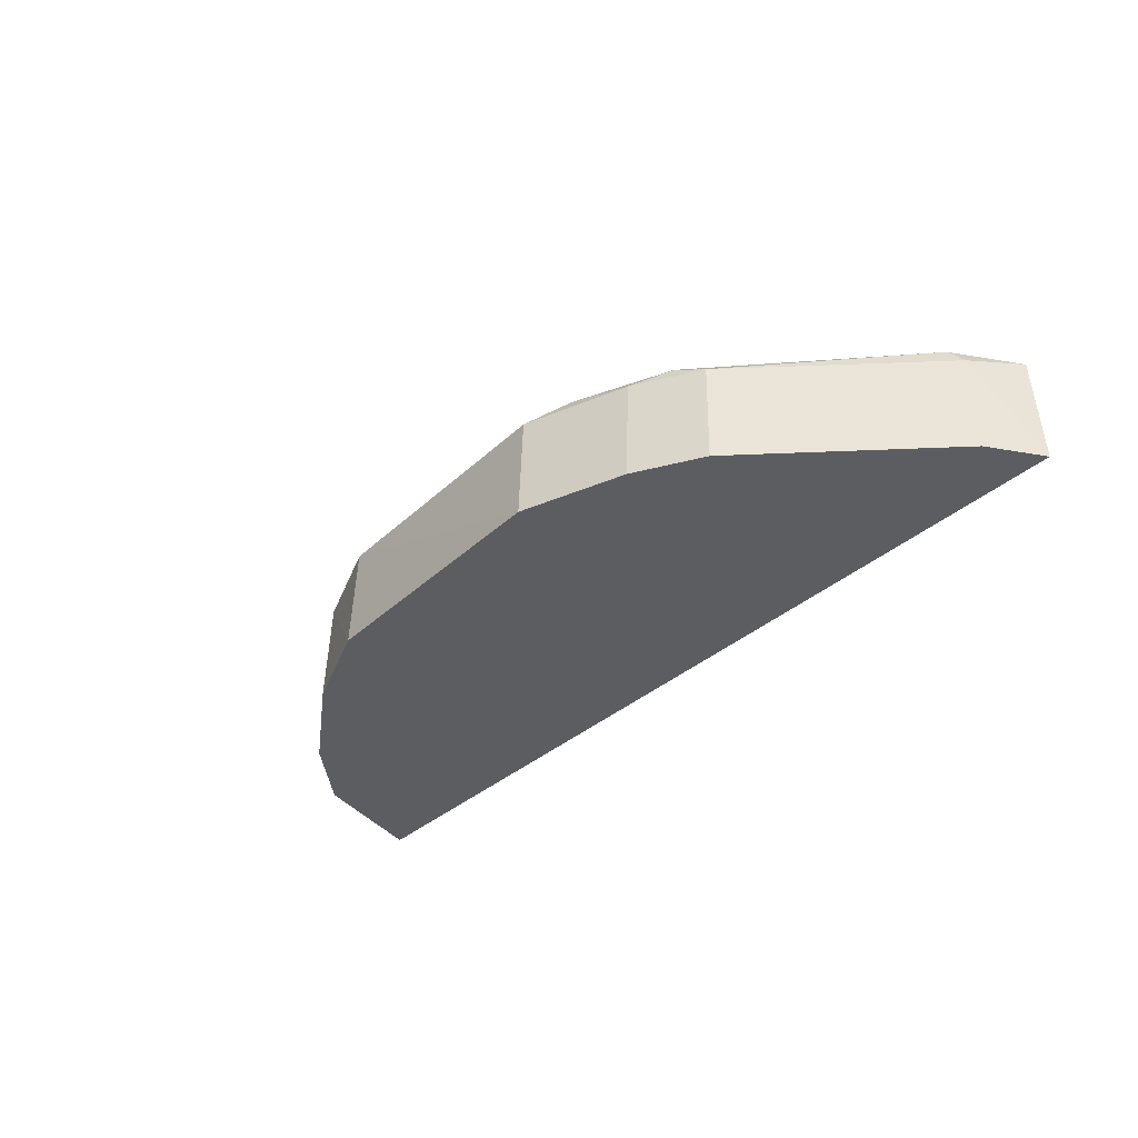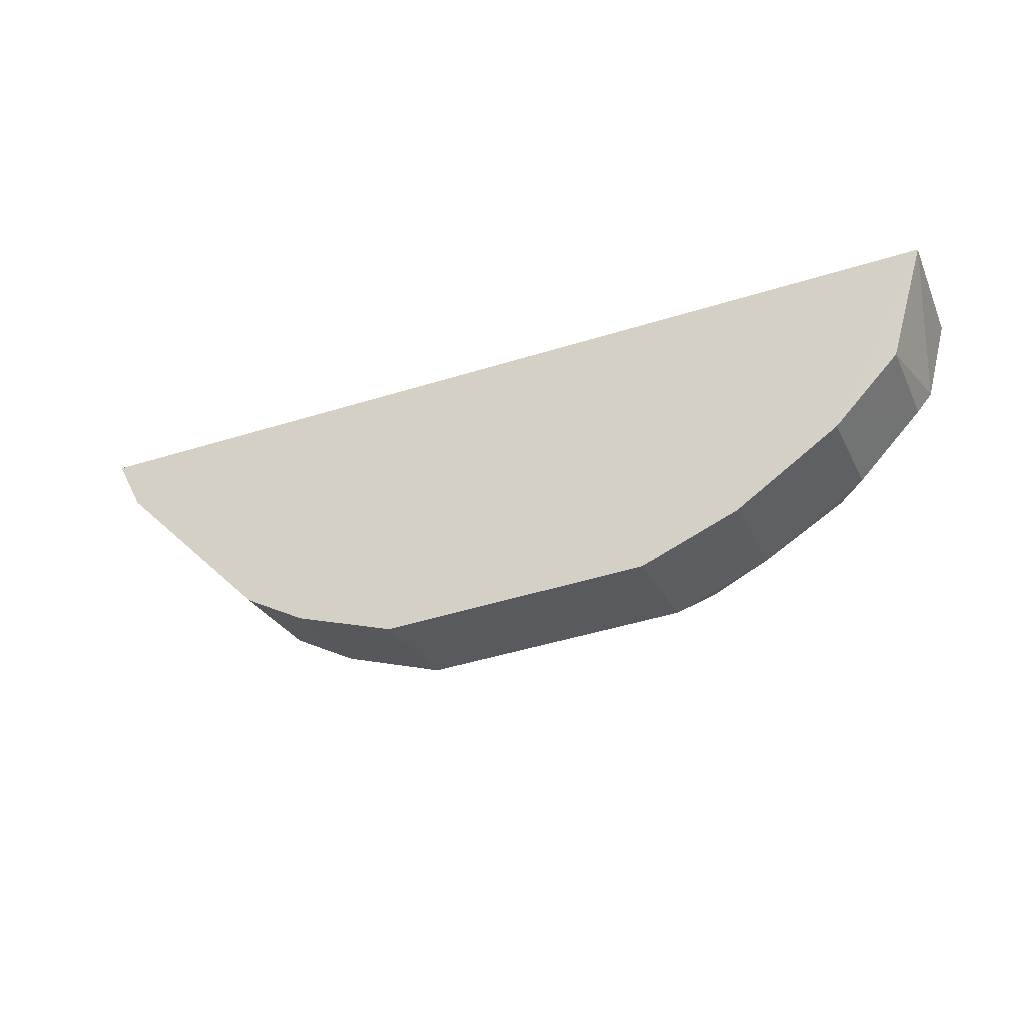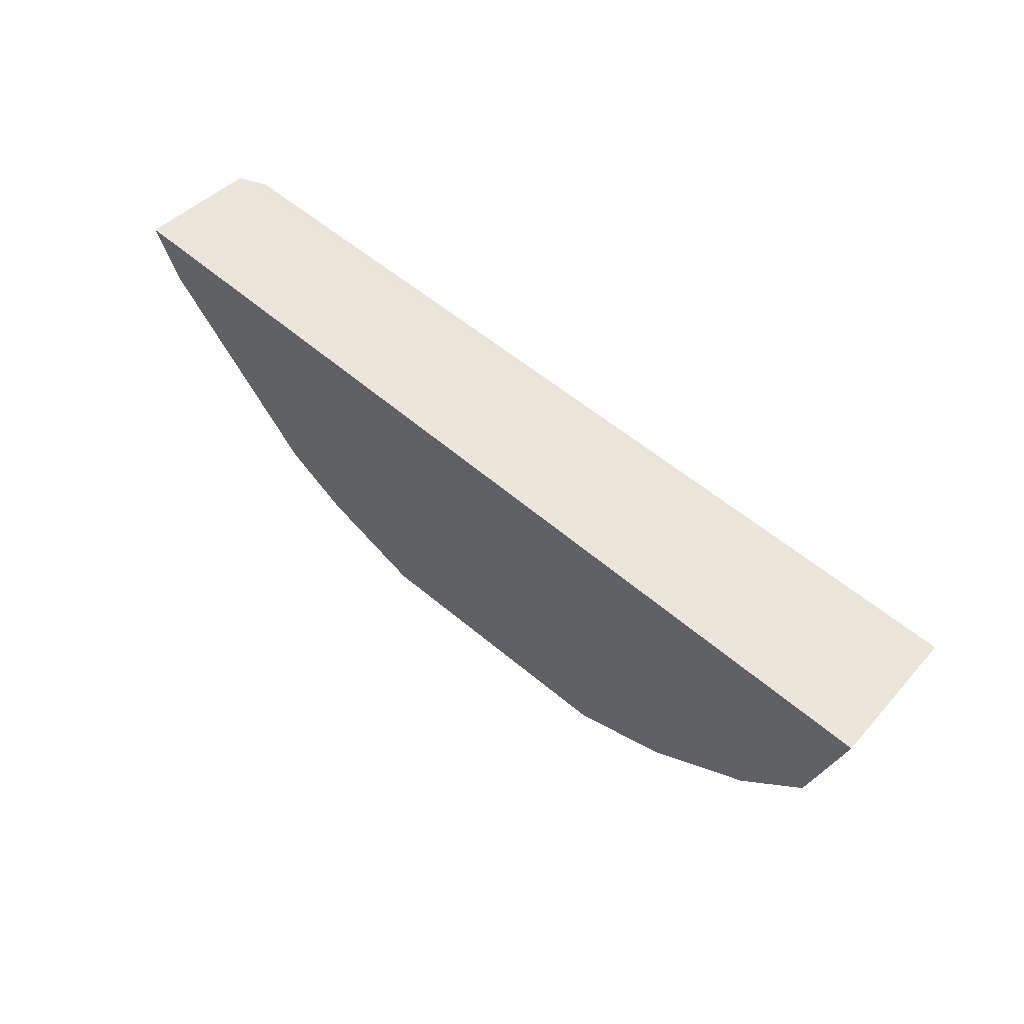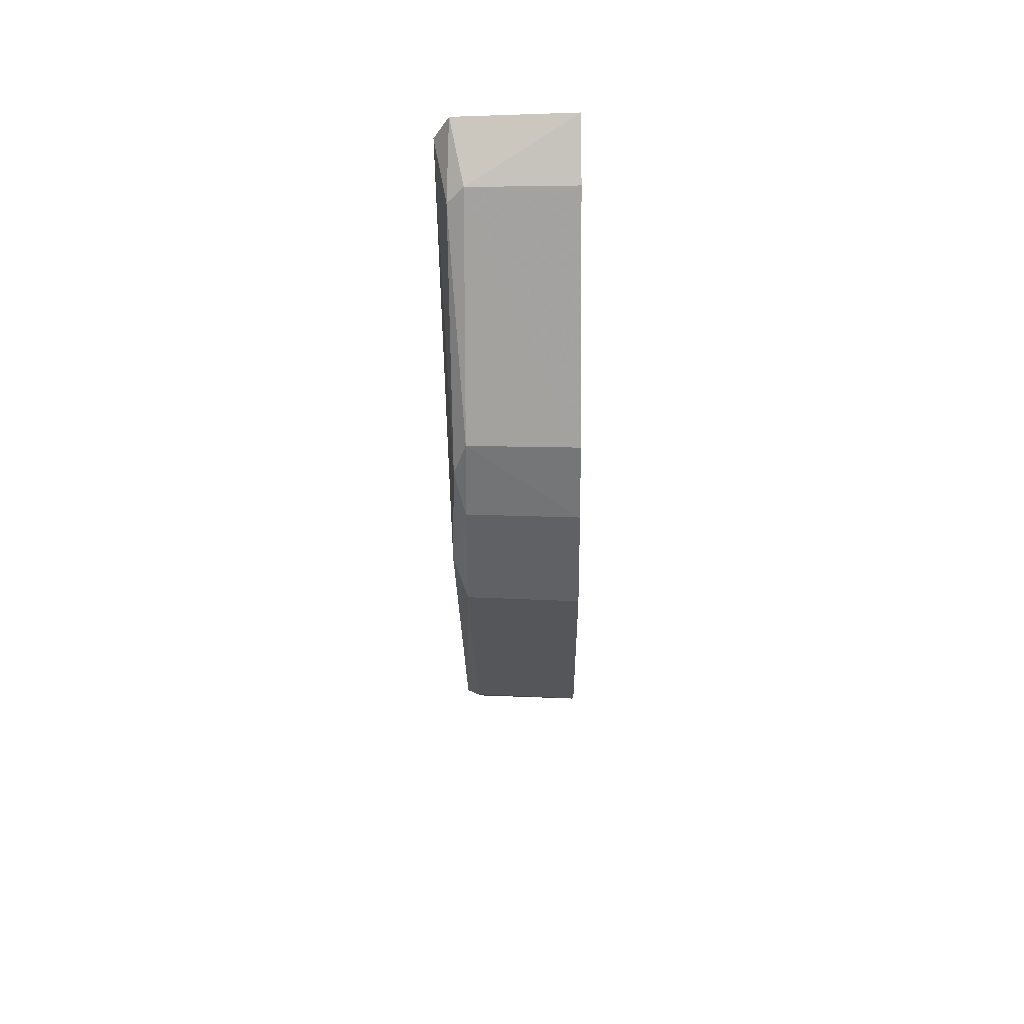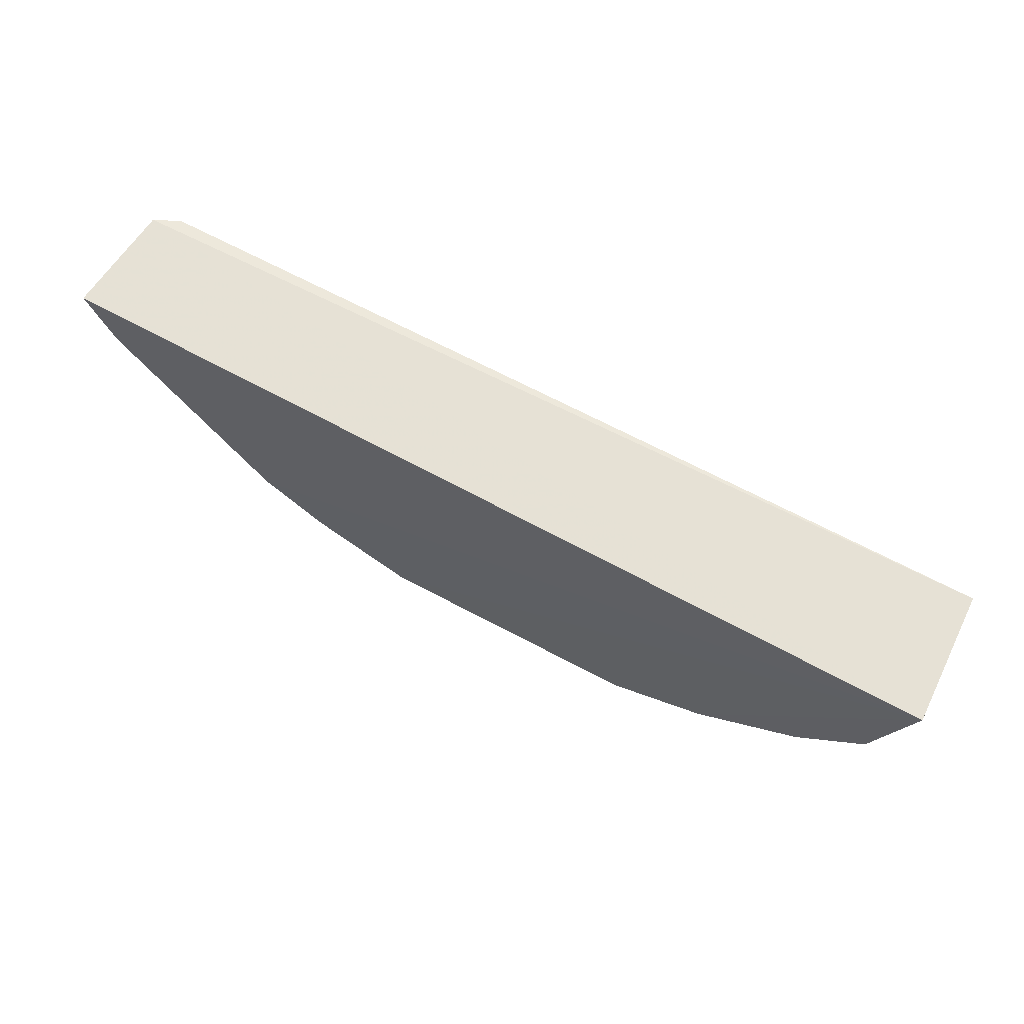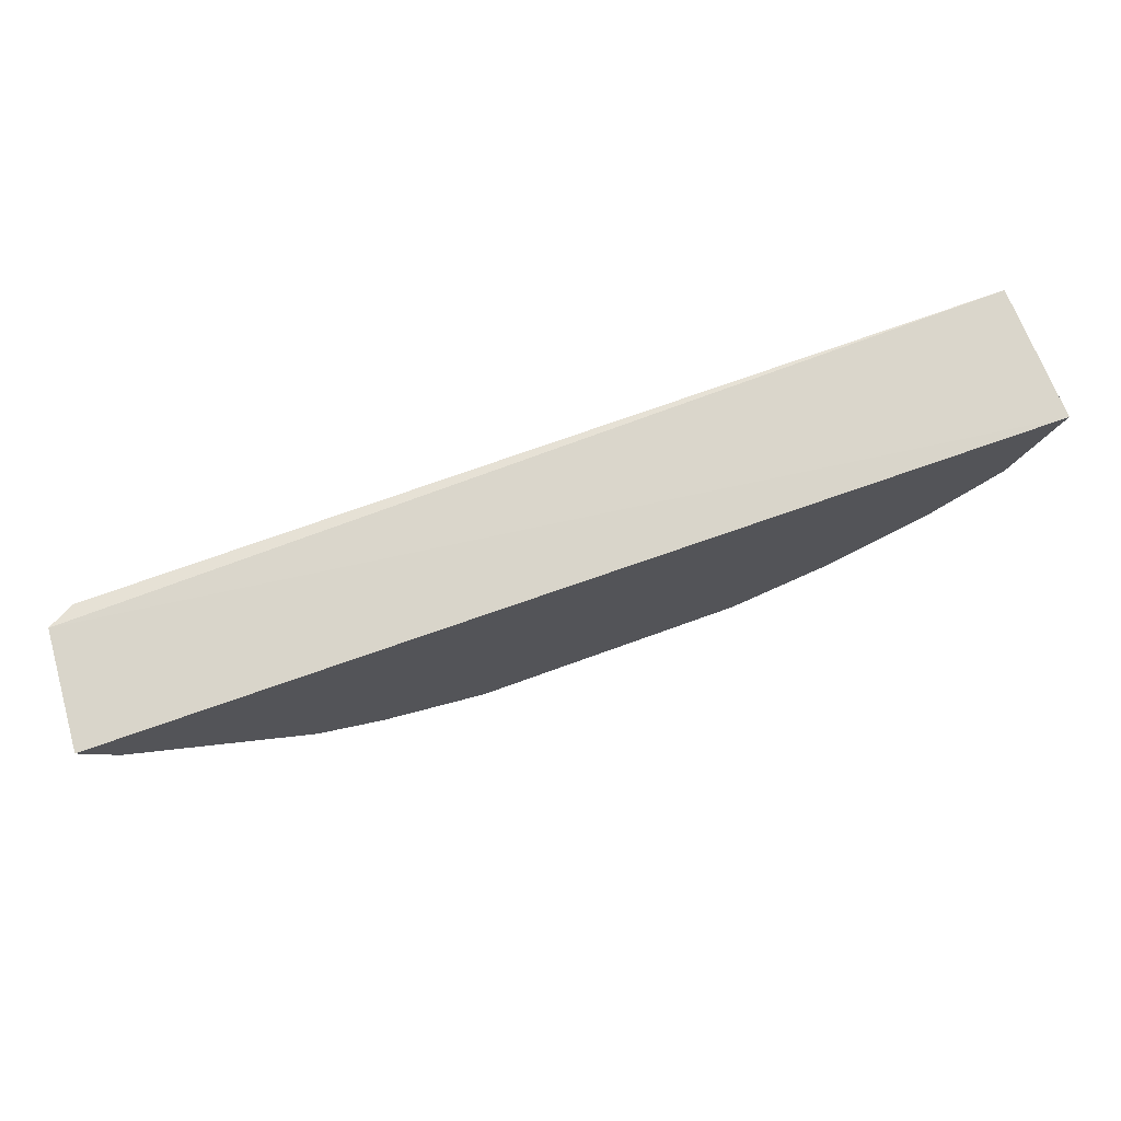
<metadata>
{"format":"obj","ext":"obj","renderer":"f3d","projection":"perspective","resolution":1024,"background":"white","views":[{"elev":-35.7,"azim":49.3,"up":"+Z"},{"elev":-33.4,"azim":-155.8,"up":"+Y"},{"elev":52.5,"azim":-136.9,"up":"+Y"},{"elev":-27.1,"azim":90.7,"up":"+Y"},{"elev":62.9,"azim":-150.8,"up":"+Y"},{"elev":73.2,"azim":160.4,"up":"+Y"}]}
</metadata>
<code>
v 0.0327 -0.01599 0.009434
v 0.03451 -0.01576 0.008378
v -0.03161 -0.01621 0.009677
v -0.03211 -0.01642 0
v 0.009146 -0.03755 0.0001326
v 0.01909 -0.03272 0.008461
v 0.03514 -0.01602 0.0001326
v -0.01727 -0.03419 0.007512
v 0.03182 -0.0204 0.008575
v 0.01194 -0.0355 0.008749
v 0.02136 -0.03215 0.0001326
v -0.02928 -0.02471 0.007542
v -0.0174 -0.03445 0.0001326
v 0.03282 -0.01991 0.007462
v -0.01296 -0.03542 0.00854
v 0.01652 -0.0345 0.007728
v -0.03022 -0.02282 0.008461
v -0.01038 -0.03715 0.0001326
v -0.02951 -0.0249 0.0001326
v 0.03305 -0.02003 0.0001326
v 0.02118 -0.03187 0.007604
v 0.009025 -0.03715 0.007799
v 0.01667 -0.03485 0.0001326
v -0.02279 -0.03025 0.008461
v -0.01029 -0.03681 0.007658
v -0.02485 -0.02962 0.0001326
v -0.02465 -0.02938 0.007554
f 1 2 3
f 3 2 4
f 7 4 2
f 9 2 1
f 9 1 6
f 10 6 1
f 10 1 3
f 14 7 2
f 14 2 9
f 15 10 3
f 16 6 10
f 17 3 4
f 18 13 4
f 18 4 5
f 18 8 13
f 19 17 4
f 19 12 17
f 20 14 11
f 20 7 14
f 20 11 4
f 20 4 7
f 21 14 9
f 21 9 6
f 21 11 14
f 21 6 16
f 22 10 15
f 22 16 10
f 22 5 16
f 23 16 5
f 23 21 16
f 23 11 21
f 23 5 4
f 23 4 11
f 24 15 3
f 24 3 17
f 24 8 15
f 25 15 8
f 25 8 18
f 25 22 15
f 25 18 5
f 25 5 22
f 26 19 4
f 26 4 13
f 26 13 8
f 26 12 19
f 27 24 17
f 27 17 12
f 27 12 26
f 27 26 8
f 27 8 24

</code>
